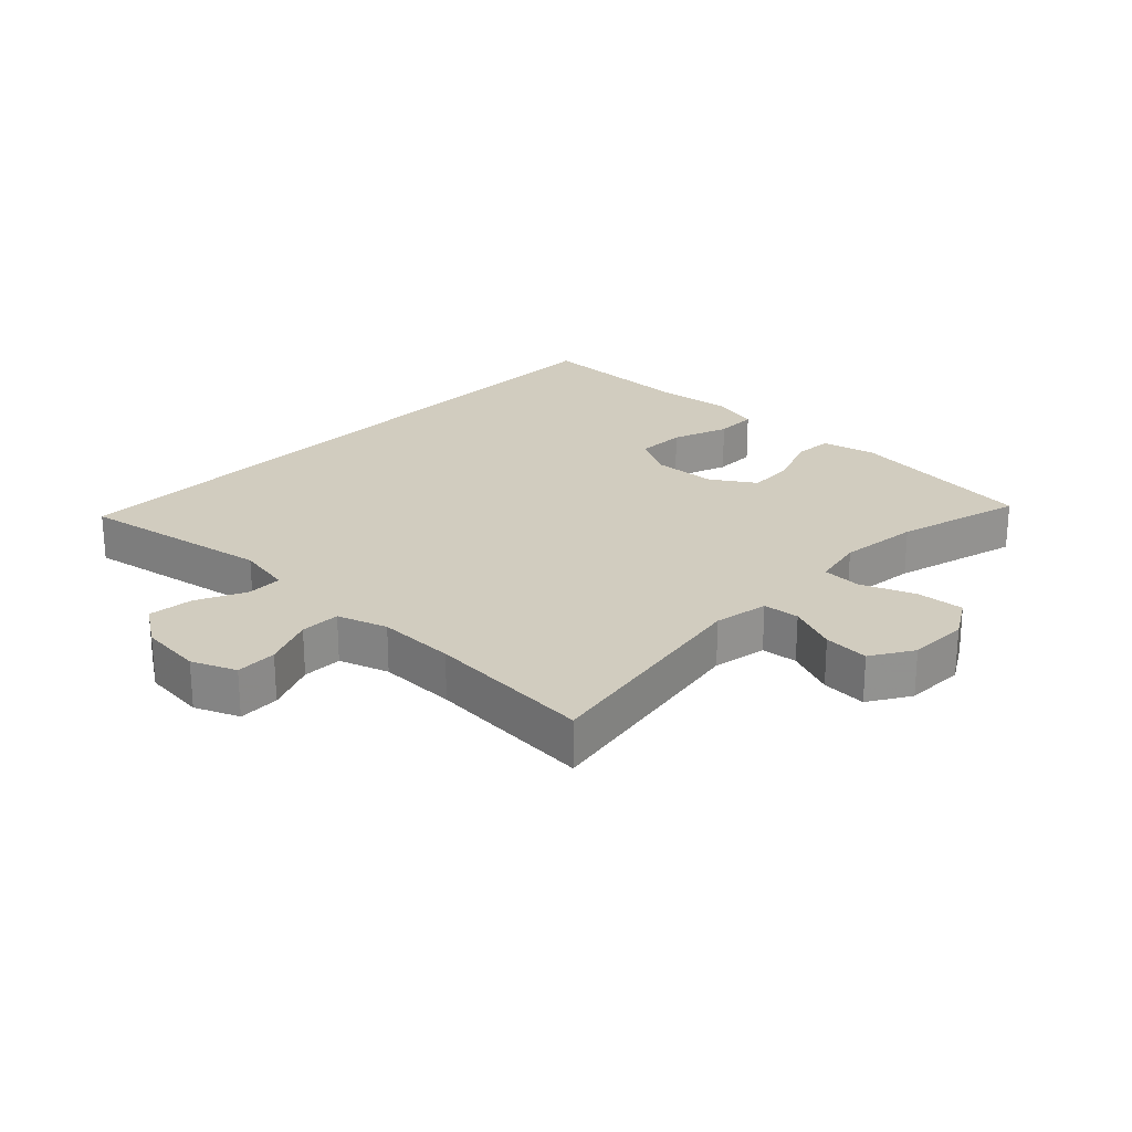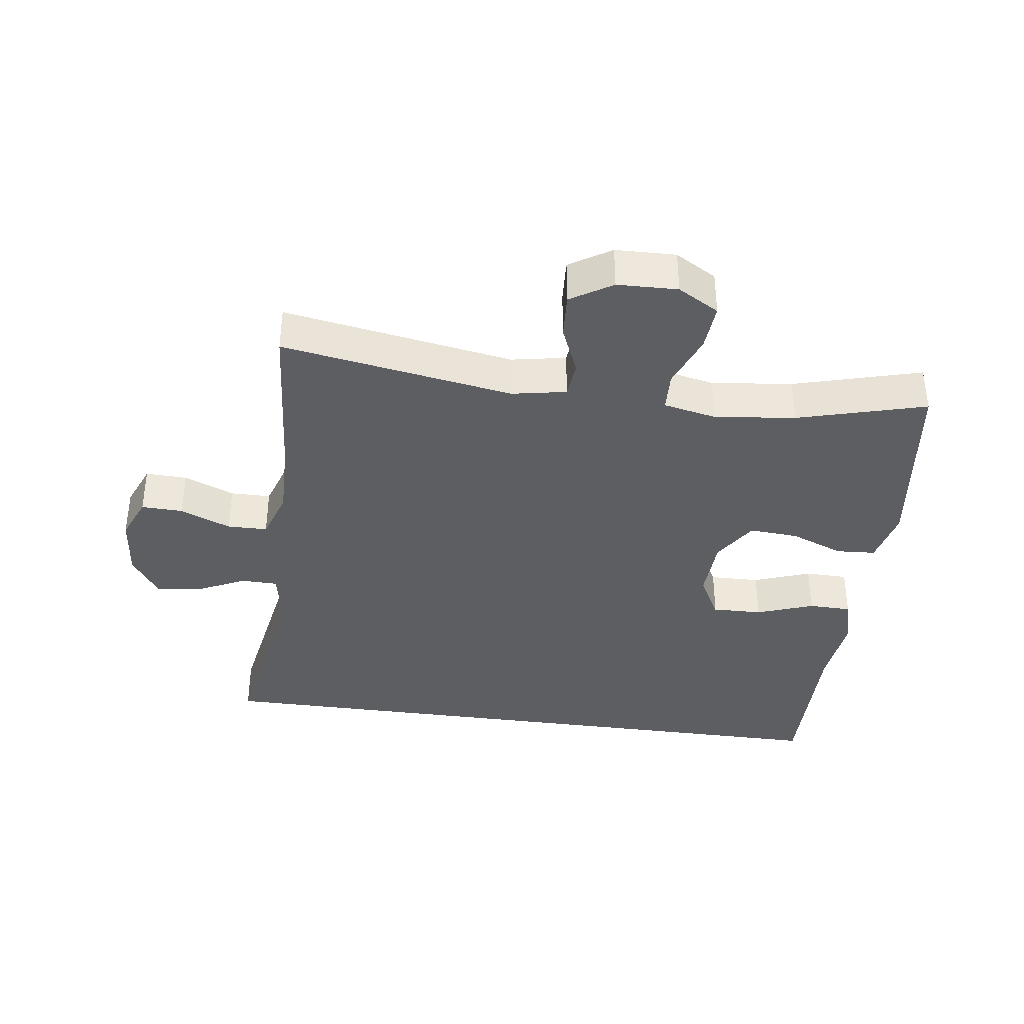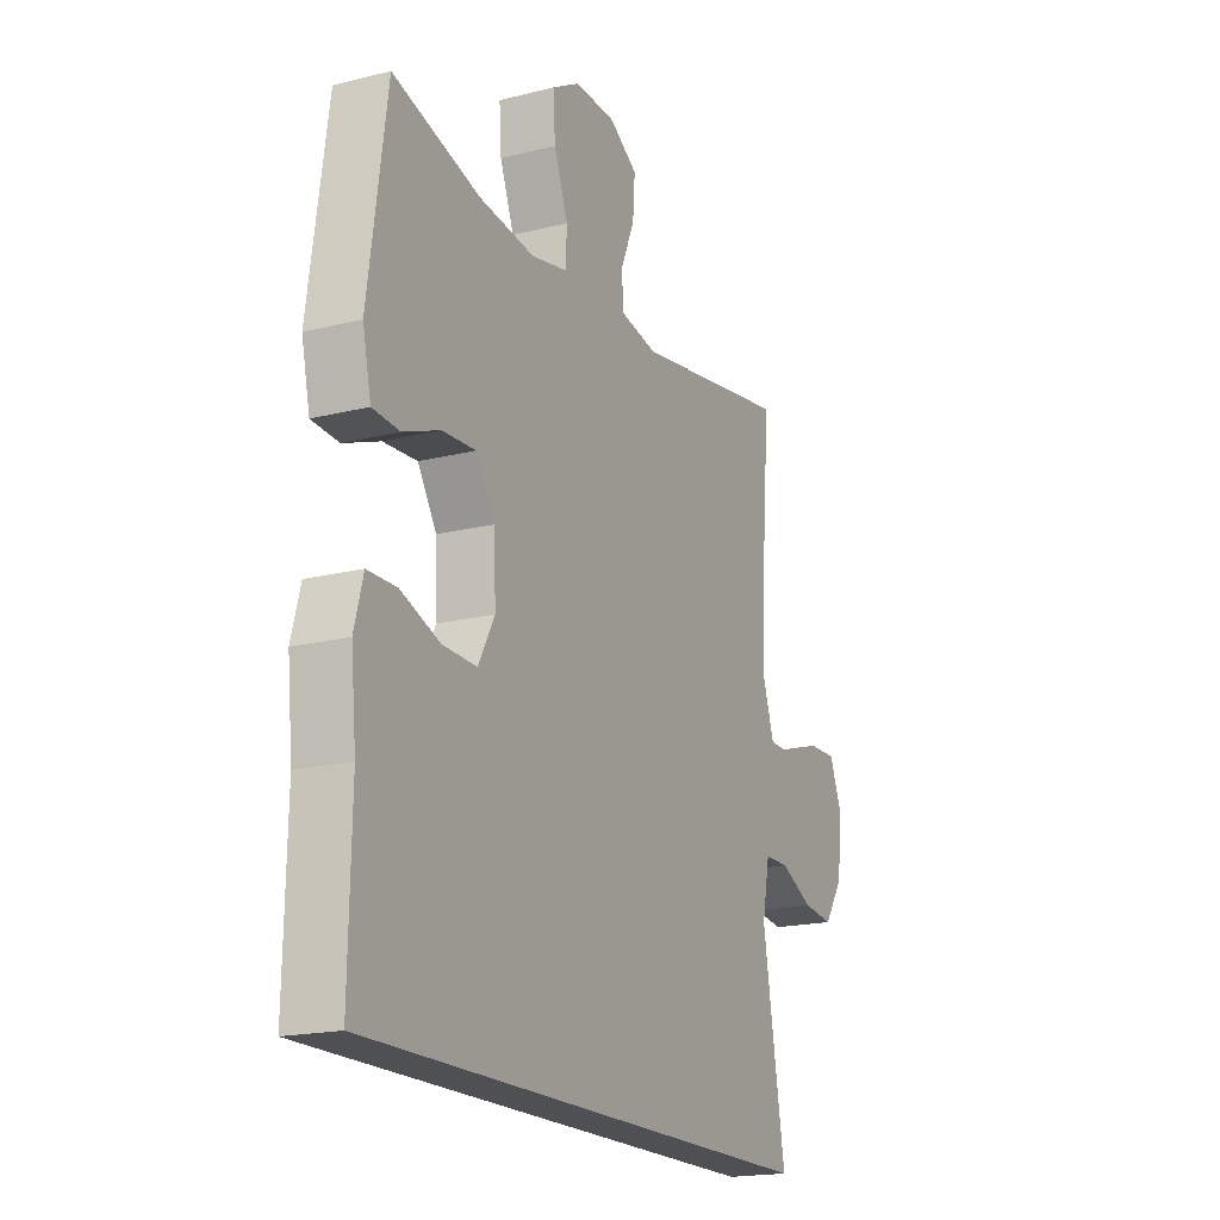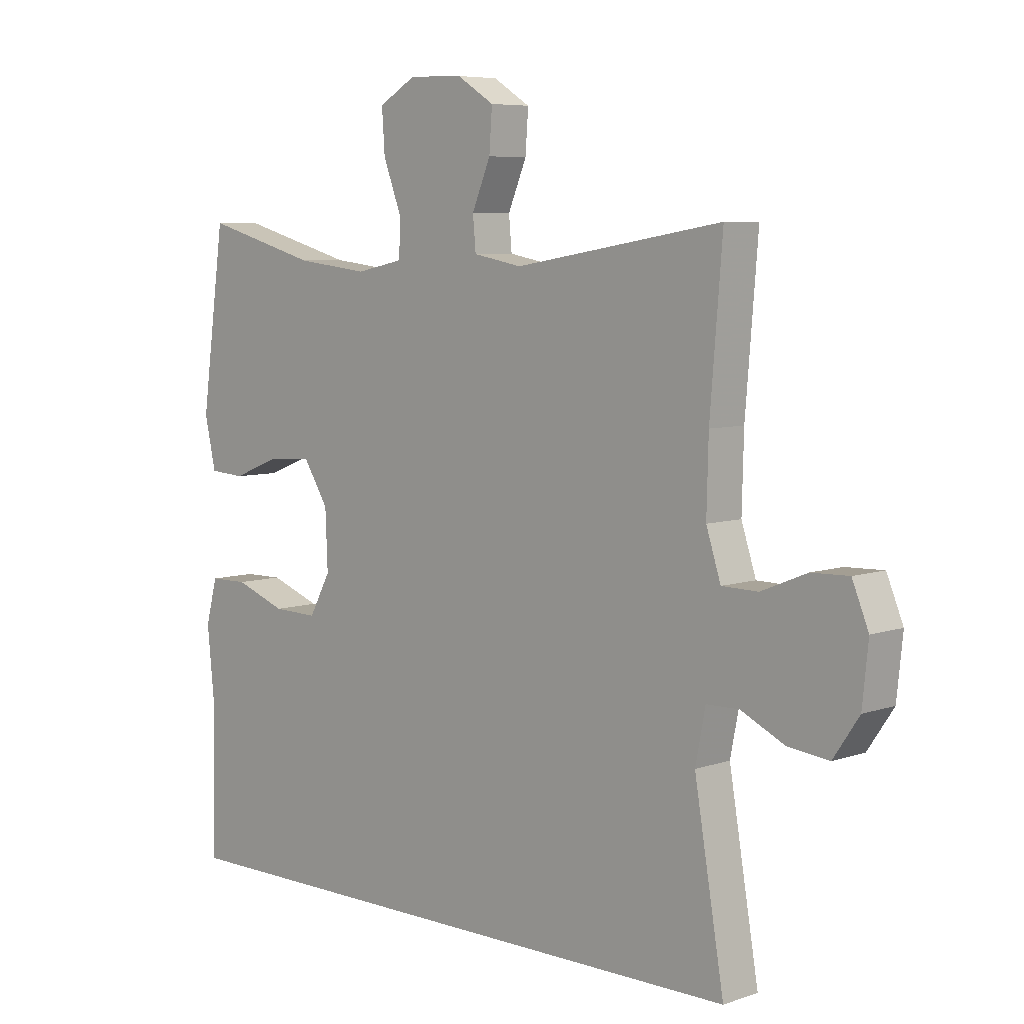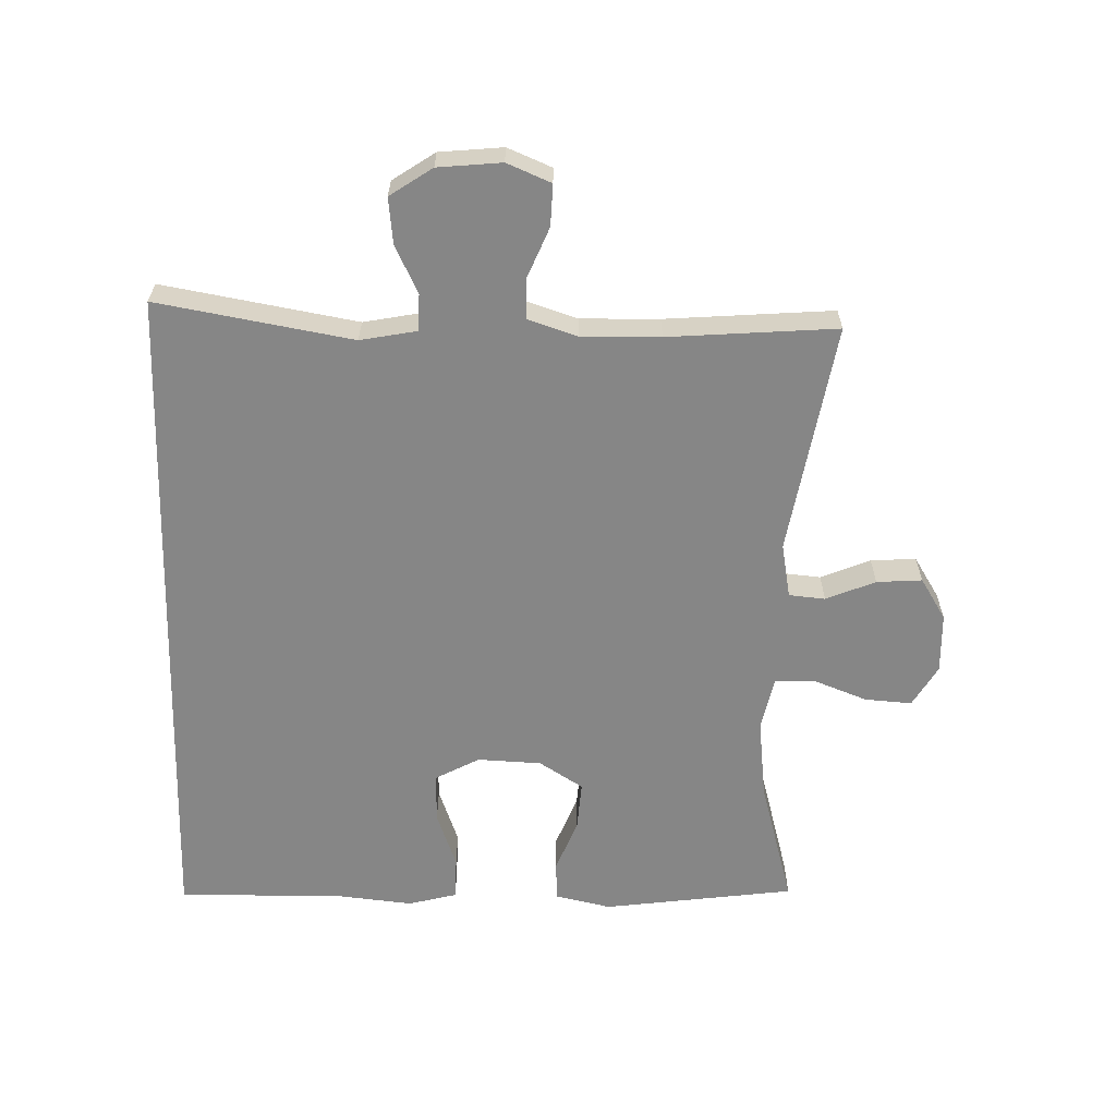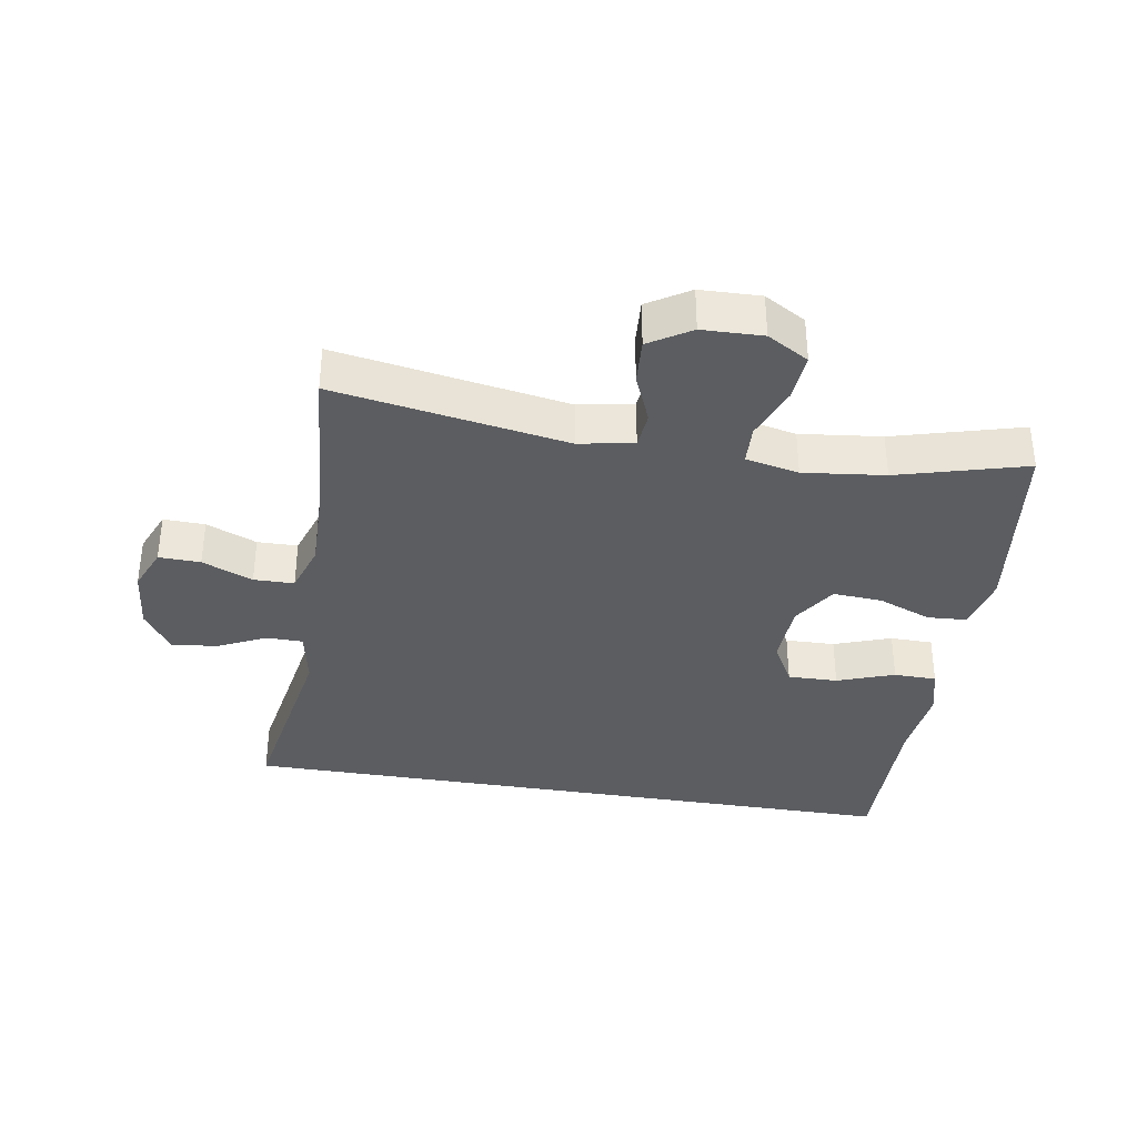
<metadata>
{"format":"obj","ext":"obj","renderer":"f3d","projection":"perspective","resolution":1024,"background":"white","views":[{"elev":23.8,"azim":-46.4,"up":"+Y"},{"elev":-37.5,"azim":-7.9,"up":"+Y"},{"elev":-18.7,"azim":115.6,"up":"+Z"},{"elev":6.6,"azim":-135.2,"up":"+Z"},{"elev":-62.0,"azim":-91.7,"up":"+Y"},{"elev":-35.7,"azim":-9.6,"up":"+Y"}]}
</metadata>
<code>
v 0.5 0.07 0.5
v 0.541 0.07 0.204
v 0.522 0.07 0.118
v 0.461 0.07 0.114
v 0.379 0.07 0.146
v 0.303 0.07 0.151
v 0.26 0.07 0.083
v 0.256 0.07 -0.016
v 0.293 0.07 -0.084
v 0.37 0.07 -0.082
v 0.458 0.07 -0.05
v 0.524 0.07 -0.051
v 0.544 0.07 -0.126
v 0.532 0.07 -0.245
v 0.537 0.07 -0.5
v -0.512 0.07 -0.5
v -0.461 0.07 -0.199
v -0.478 0.07 -0.112
v -0.534 0.07 -0.111
v -0.609 0.07 -0.147
v -0.679 0.07 -0.155
v -0.723 0.07 -0.09
v -0.733 0.07 0.008
v -0.705 0.07 0.076
v -0.641 0.07 0.074
v -0.563 0.07 0.042
v -0.501 0.07 0.043
v -0.476 0.07 0.12
v -0.479 0.07 0.241
v -0.5 0.07 0.5
v -0.143 0.07 0.441
v -0.059 0.07 0.457
v -0.054 0.07 0.513
v -0.086 0.07 0.589
v -0.091 0.07 0.659
v -0.027 0.07 0.699
v 0.066 0.07 0.702
v 0.13 0.07 0.665
v 0.125 0.07 0.592
v 0.093 0.07 0.508
v 0.096 0.07 0.447
v 0.178 0.07 0.43
v 0.303 0.07 0.445
v 0.5 0 0.5
v 0.541 0 0.204
v 0.522 0 0.118
v 0.461 0 0.114
v 0.379 0 0.146
v 0.303 0 0.151
v 0.26 0 0.083
v 0.256 0 -0.016
v 0.293 0 -0.084
v 0.37 0 -0.082
v 0.458 0 -0.05
v 0.524 0 -0.051
v 0.544 0 -0.126
v 0.532 0 -0.245
v 0.537 0 -0.5
v -0.512 0 -0.5
v -0.461 0 -0.199
v -0.478 0 -0.112
v -0.534 0 -0.111
v -0.609 0 -0.147
v -0.679 0 -0.155
v -0.723 0 -0.09
v -0.733 0 0.008
v -0.705 0 0.076
v -0.641 0 0.074
v -0.563 0 0.042
v -0.501 0 0.043
v -0.476 0 0.12
v -0.479 0 0.241
v -0.5 0 0.5
v -0.143 0 0.441
v -0.059 0 0.457
v -0.054 0 0.513
v -0.086 0 0.589
v -0.091 0 0.659
v -0.027 0 0.699
v 0.066 0 0.702
v 0.13 0 0.665
v 0.125 0 0.592
v 0.093 0 0.508
v 0.096 0 0.447
v 0.178 0 0.43
v 0.303 0 0.445
f 38 39 40
f 37 38 40
f 36 37 40
f 35 36 40
f 34 35 40
f 33 34 40
f 32 33 40 41
f 31 32 41 42
f 29 30 31
f 28 29 31 42
f 24 25 26
f 23 24 26
f 22 23 26
f 21 22 26
f 20 21 26
f 19 20 26
f 18 19 26 27
f 28 42 43
f 27 28 43
f 18 27 43
f 17 18 43
f 12 13 14
f 11 12 14
f 10 11 14
f 15 16 17
f 14 15 17
f 10 14 17
f 9 10 17
f 3 4 5
f 2 3 5
f 1 2 5
f 43 1 5
f 43 5 6
f 17 43 6 7
f 8 9 17
f 7 8 17
f 83 82 81
f 83 81 80
f 83 80 79
f 83 79 78
f 83 78 77
f 83 77 76
f 84 83 76 75
f 85 84 75 74
f 74 73 72
f 85 74 72 71
f 69 68 67
f 69 67 66
f 69 66 65
f 69 65 64
f 69 64 63
f 69 63 62
f 70 69 62 61
f 86 85 71
f 86 71 70
f 86 70 61
f 86 61 60
f 57 56 55
f 57 55 54
f 57 54 53
f 60 59 58
f 60 58 57
f 60 57 53
f 60 53 52
f 48 47 46
f 48 46 45
f 48 45 44
f 48 44 86
f 49 48 86
f 50 49 86 60
f 60 52 51
f 60 51 50
f 1 44 45 2
f 2 45 46 3
f 3 46 47 4
f 4 47 48 5
f 5 48 49 6
f 6 49 50 7
f 7 50 51 8
f 8 51 52 9
f 9 52 53 10
f 10 53 54 11
f 11 54 55 12
f 12 55 56 13
f 13 56 57 14
f 14 57 58 15
f 15 58 59 16
f 16 59 60 17
f 17 60 61 18
f 18 61 62 19
f 19 62 63 20
f 20 63 64 21
f 21 64 65 22
f 22 65 66 23
f 23 66 67 24
f 24 67 68 25
f 25 68 69 26
f 26 69 70 27
f 27 70 71 28
f 28 71 72 29
f 29 72 73 30
f 30 73 74 31
f 31 74 75 32
f 32 75 76 33
f 33 76 77 34
f 34 77 78 35
f 35 78 79 36
f 36 79 80 37
f 37 80 81 38
f 38 81 82 39
f 39 82 83 40
f 40 83 84 41
f 41 84 85 42
f 42 85 86 43
f 43 86 44 1

</code>
